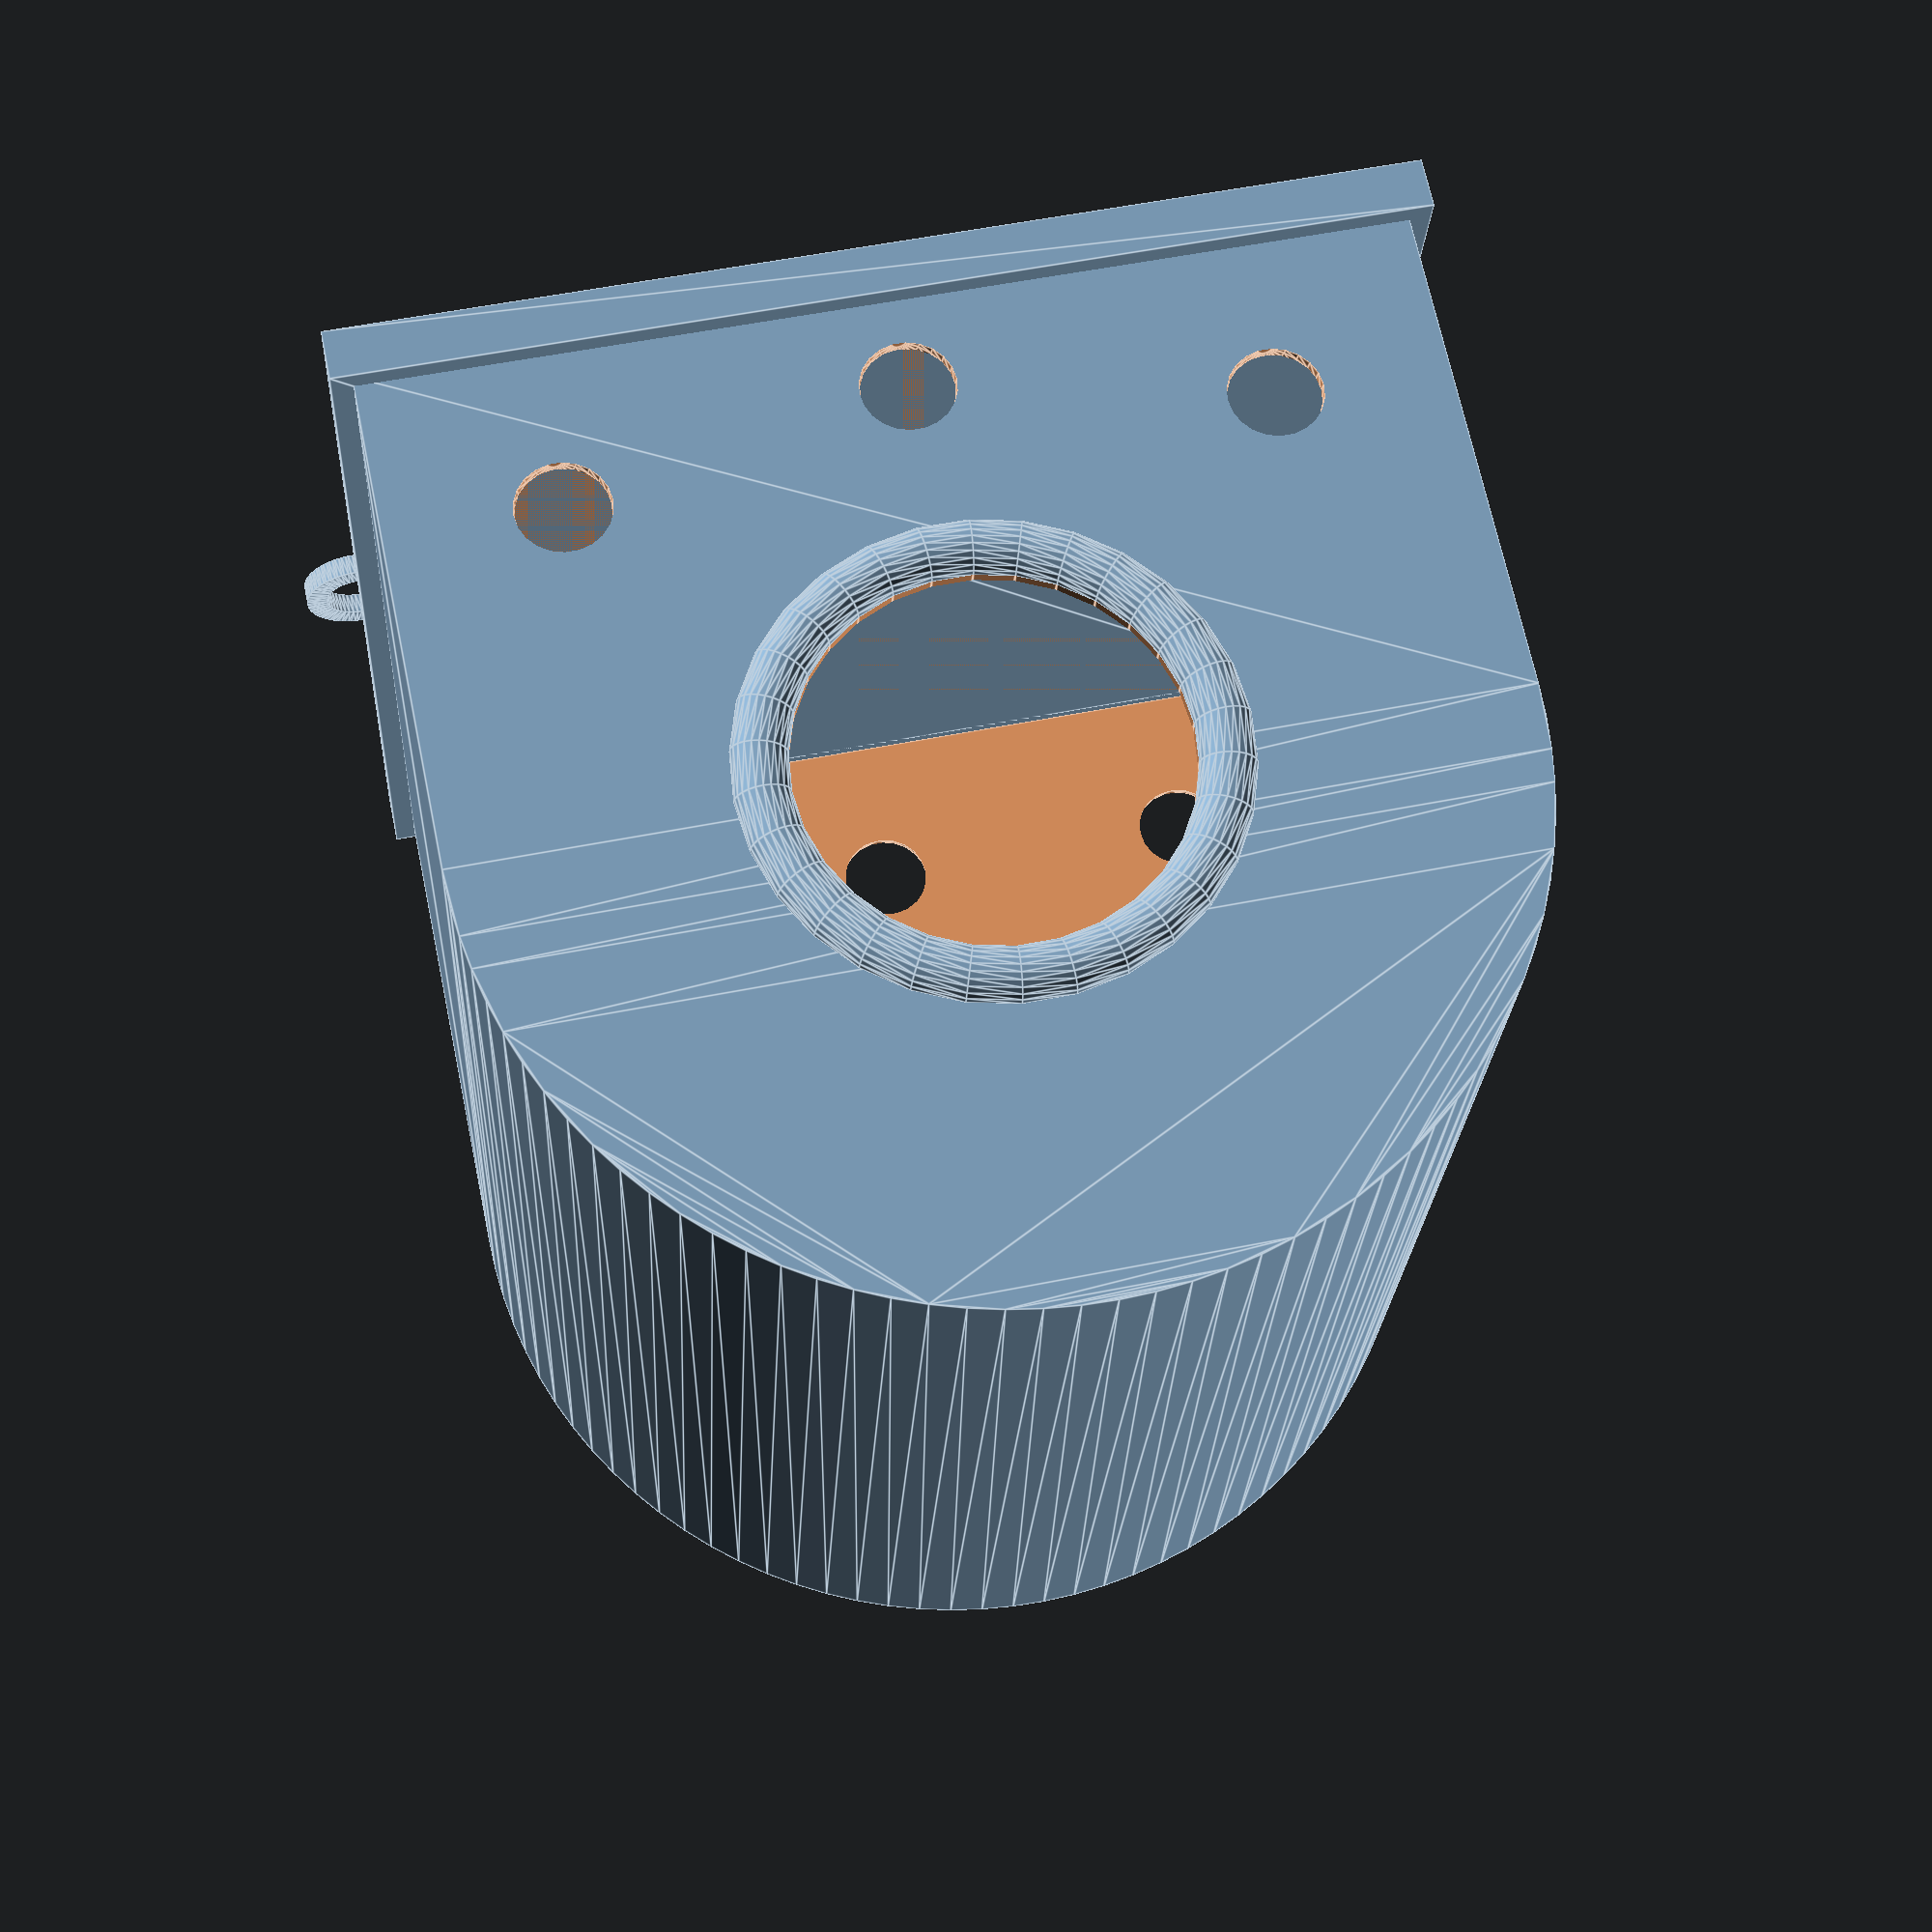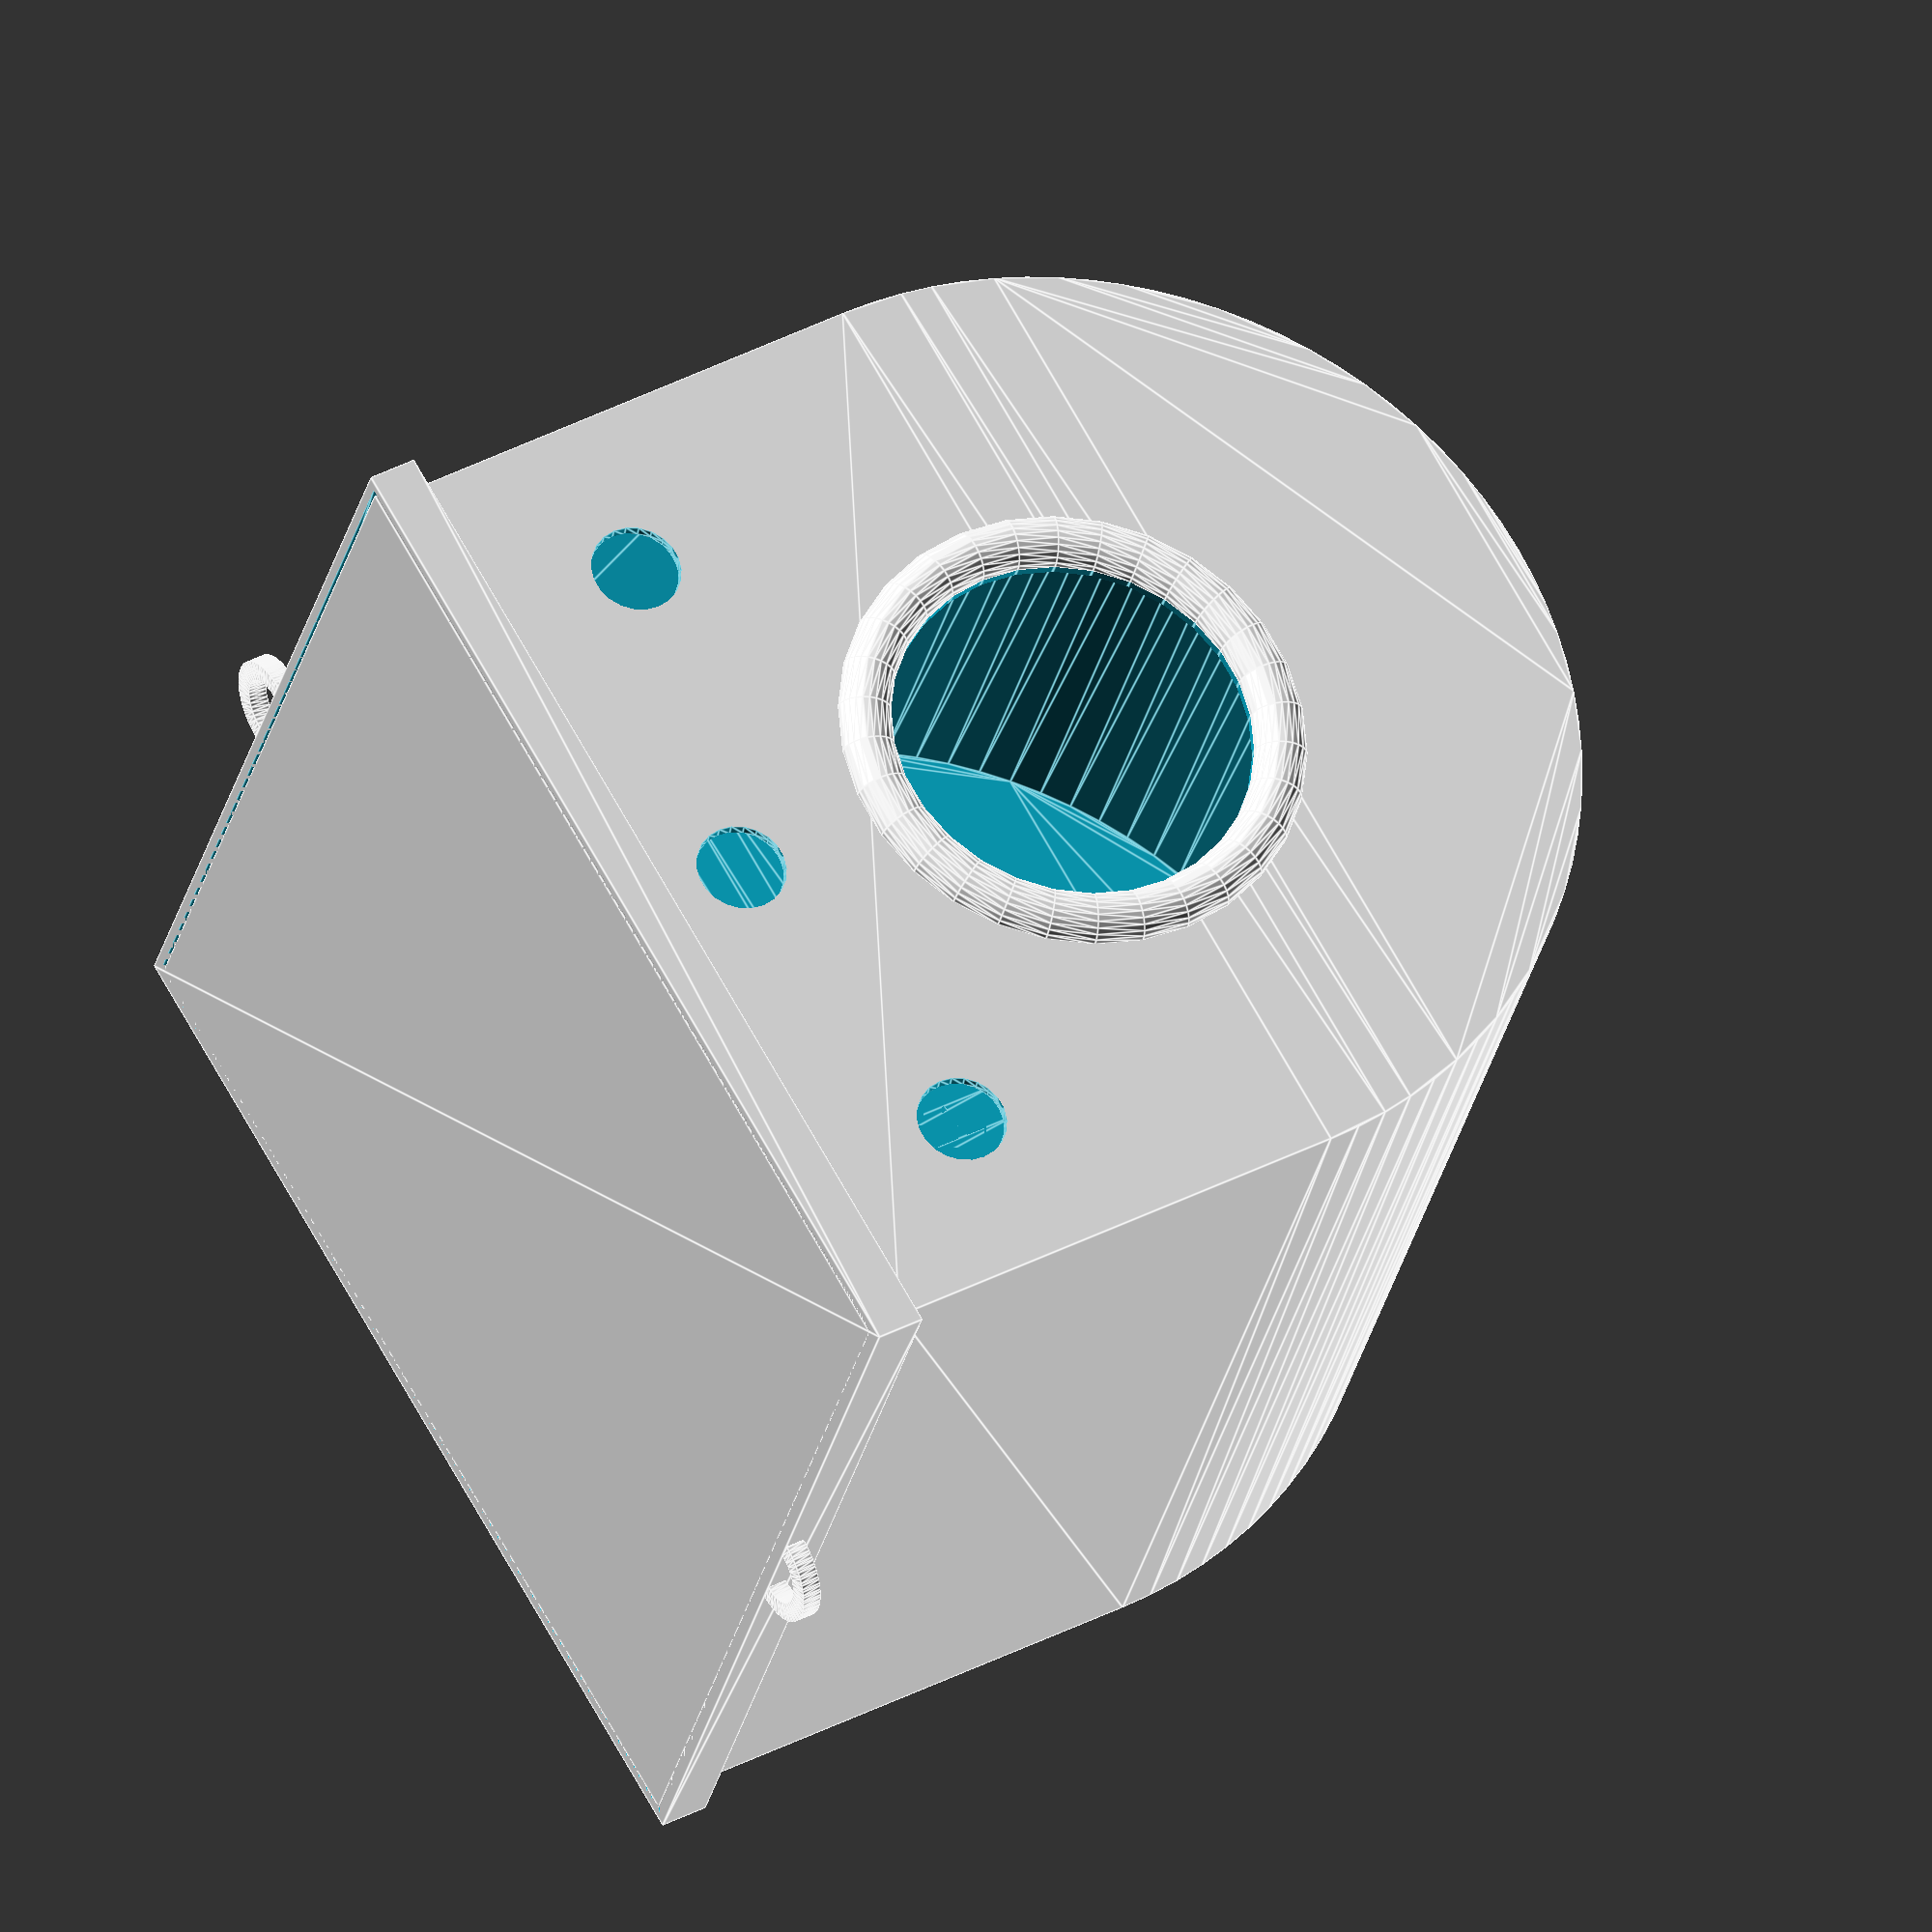
<openscad>
house_length = 150;
wall_thickness = 1.5;
door_radius = 27.5;
door_above_floor = 30;
door_ring_radius = 4;
hang_ring_radius = 5;
air_holes = "YES"; // [YES, NO]

// Given a `radius` and `angle`, draw an arc from zero degree to `angle` degree. The `angle` ranges from 0 to 90.
// Parameters: 
//     radius - the arc radius 
//     angle - the arc angle 
//     width - the arc width 
module a_quarter_arc(radius, angle, width = 1) {
    outer = radius + width;
    intersection() {
        difference() {
            offset(r = width) circle(radius, $fn=48); 
            circle(radius, $fn=48);
        }
        polygon([[0, 0], [outer, 0], [outer, outer * sin(angle)], [outer * cos(angle), outer * sin(angle)]]);
    }
}

// Given a `radius` and `angles`, draw an arc from `angles[0]` degree to `angles[1]` degree. 
// Parameters: 
//     radius - the arc radius 
//     angles - the arc angles 
//     width - the arc width
module arc(radius, angles, width = 1) {
    angle_from = angles[0];
    angle_to = angles[1];
    angle_difference = angle_to - angle_from;
    outer = radius + width;
    rotate(angle_from)
        if(angle_difference <= 90) {
            a_quarter_arc(radius, angle_difference, width);
        } else if(angle_difference > 90 && angle_difference <= 180) {
            arc(radius, [0, 90], width);
            rotate(90) a_quarter_arc(radius, angle_difference - 90, width);
        } else if(angle_difference > 180 && angle_difference <= 270) {
            arc(radius, [0, 180], width);
            rotate(180) a_quarter_arc(radius, angle_difference - 180, width);
        } else if(angle_difference > 270 && angle_difference <= 360) {
            arc(radius, [0, 270], width);
            rotate(270) a_quarter_arc(radius, angle_difference - 270, width);
       }
}

// Given a `radius` and `angle`, draw a sector from zero degree to `angle` degree. The `angle` ranges from 0 to 90.
// Parameters: 
//     radius - the sector radius
//     angle - the sector angle
module a_quarter_sector(radius, angle) {
    intersection() {
        circle(radius, $fn=96);
        
        polygon([[0, 0], [radius, 0], [radius, radius * sin(angle)], [radius * cos(angle), radius * sin(angle)]]);
    }
}

// Given a `radius` and `angle`, draw a sector from `angles[0]` degree to `angles[1]` degree. 
// Parameters: 
//     radius - the sector radius
//     angles - the sector angles
module sector(radius, angles) {
    angle_from = angles[0];
    angle_to = angles[1];
    angle_difference = angle_to - angle_from;

    rotate(angle_from)
        if(angle_difference <= 90) {
            a_quarter_sector(radius, angle_difference);
        } else if(angle_difference > 90 && angle_difference <= 180) {
            sector(radius, [0, 90]);
            rotate(90) a_quarter_sector(radius, angle_difference - 90);
        } else if(angle_difference > 180 && angle_difference <= 270) {
            sector(radius, [0, 180]);
            rotate(180) a_quarter_sector(radius, angle_difference - 180);
        } else if(angle_difference > 270 && angle_difference <= 360) {
            sector(radius, [0, 270]);
            rotate(270) a_quarter_sector(radius, angle_difference - 270);
       }
}

// 2D module, composed of a semi-circle and a square. The square's length is equal to the circle radius.
//
// Parameters: 
//     house_radius - the semi-circle radius of the house
module bird_house_2d_contour(house_radius) {
    sector(house_radius, [0, 180], 1);
    translate([0, -house_radius / 2, 0]) 
	    square([house_radius * 2, house_radius], center = true);
}

// The brid house with no top. The door radius is 1/2 `house_radius`. 
// The house depth is double `house_radius`. 
// Choose a suitable `door_ring_radius` for your bird's claw size.
//
// Parameters: 
//     house_radius - the semi-circle radius of the house
//     door_ring_radius - the ring radius on the door
//     wall_thickness - the wall thicnkess.
module bird_house_body(house_radius, door_radius, door_above_floor, door_ring_radius, wall_thickness) {
    house_depth = house_radius * 2;
	
	difference() {
	    // create the room
		linear_extrude(house_depth) 
			bird_house_2d_contour(house_radius);
			
		translate([0, 0, wall_thickness]) 
			linear_extrude(house_depth - wall_thickness * 2) 
				bird_house_2d_contour(house_radius - wall_thickness);
				
		// remove the top
        translate([0, -house_radius + wall_thickness, 0]) rotate([90, 0, 0]) 
		    linear_extrude(wall_thickness * 2) 
		        translate([-house_radius, 0, 0]) 
				    square(house_radius * 2);
				
		// create a door
		translate([0, door_radius - door_above_floor, wall_thickness]) 
		    linear_extrude(house_depth) 
			    circle(door_radius);
	}    

	// create the door ring
	translate([0, door_radius - door_above_floor, house_radius * 2]) 
		rotate_extrude(convexity = 10) 
			translate([door_radius + door_ring_radius, 0, 0]) 
				circle(door_ring_radius, $fn = 24);													
}

// The top cover of the bird house. 
// 
// Parameters: 
//     length - the length of the cover side
//     wall_thickness - the wall thicnkess.
module bird_house_cover(length, wall_thickness) {
    spacing = 0.6;
	five_wall_thickness = wall_thickness * 5;
	scale = 0.95;
	
	// the outer cover
	difference() {
		linear_extrude(five_wall_thickness)
			square(length, center = true);
				
		linear_extrude(five_wall_thickness, scale = scale) 
			square(length - wall_thickness * 2, center = true);
	}

	// the inner cover
	linear_extrude(five_wall_thickness, scale = scale)
		square(length - (wall_thickness + spacing) * 2, center = true);
}

// The hang ring of the bird house. 
// 
// Parameters: 
//     ring_radius - the radius of the hang ring
//     house_radius - the semi-circle radius of the house
//     wall_thickness - the wall thicnkess.
module hang_ring(ring_radius, house_radius, wall_thickness) {
    offset = (house_radius - 0.525 * wall_thickness) / 0.475 / 2;
	
    translate([offset, -house_radius - wall_thickness * 2, offset]) 
	    rotate([0, 90, -90]) 
	        linear_extrude(wall_thickness * 2) 
		        arc(ring_radius, [0, 180], wall_thickness * 2);
}

// A bird house. 
// The door radius is 1/2 `house_radius`. 
// The house depth is double `house_radius`. 
// Choose a suitable `door_ring_radius` for your bird's claw size.
// 
// Parameters: 
//     ring_radius - the radius of the hang ring
//     house_radius - the semi-circle radius of the house
//     door_ring_radius - the ring radius on the door. 
//     wall_thickness - the wall thicnkess.
module bird_house(house_length, door_radius, door_above_floor, hang_ring_radius, door_ring_radius, wall_thickness) {
    house_radius = house_length / 2;

    bird_house_body(house_radius, door_radius, door_above_floor, door_ring_radius, wall_thickness);

    length = (house_radius - 0.525 * wall_thickness) / 0.475;

    translate([0, -house_radius - wall_thickness * 4, house_radius])   
        rotate([-90, 0, 0]) 
            bird_house_cover(length, wall_thickness);

    hang_ring(hang_ring_radius, house_radius, wall_thickness);
    mirror([1, 0, 0]) 
	    hang_ring(hang_ring_radius, house_radius, wall_thickness);			
}

difference() {
	rotate([90, 0, 0])
		bird_house(house_length, door_radius, door_above_floor, hang_ring_radius, door_ring_radius, wall_thickness);

		
	if(air_holes == "YES") {
		// air holes	
		union() {
			translate([0, 0, -house_length / 3]) sphere(door_radius * 0.25);
			translate([house_length / 3, 0, -house_length / 3]) sphere(door_radius * 0.25);
			translate([-house_length / 3, 0, -house_length / 3]) sphere(door_radius * 0.25);

			translate([0, -house_length, -house_length / 2.5]) sphere(door_radius * 0.25);
			translate([house_length / 3, -house_length, -house_length / 3]) sphere(door_radius * 0.25);
			translate([-house_length / 3, -house_length, -house_length / 3]) sphere(door_radius * 0.25);
		}
	}
}


</openscad>
<views>
elev=111.7 azim=2.9 roll=191.8 proj=p view=edges
elev=318.2 azim=156.9 roll=238.4 proj=o view=edges
</views>
